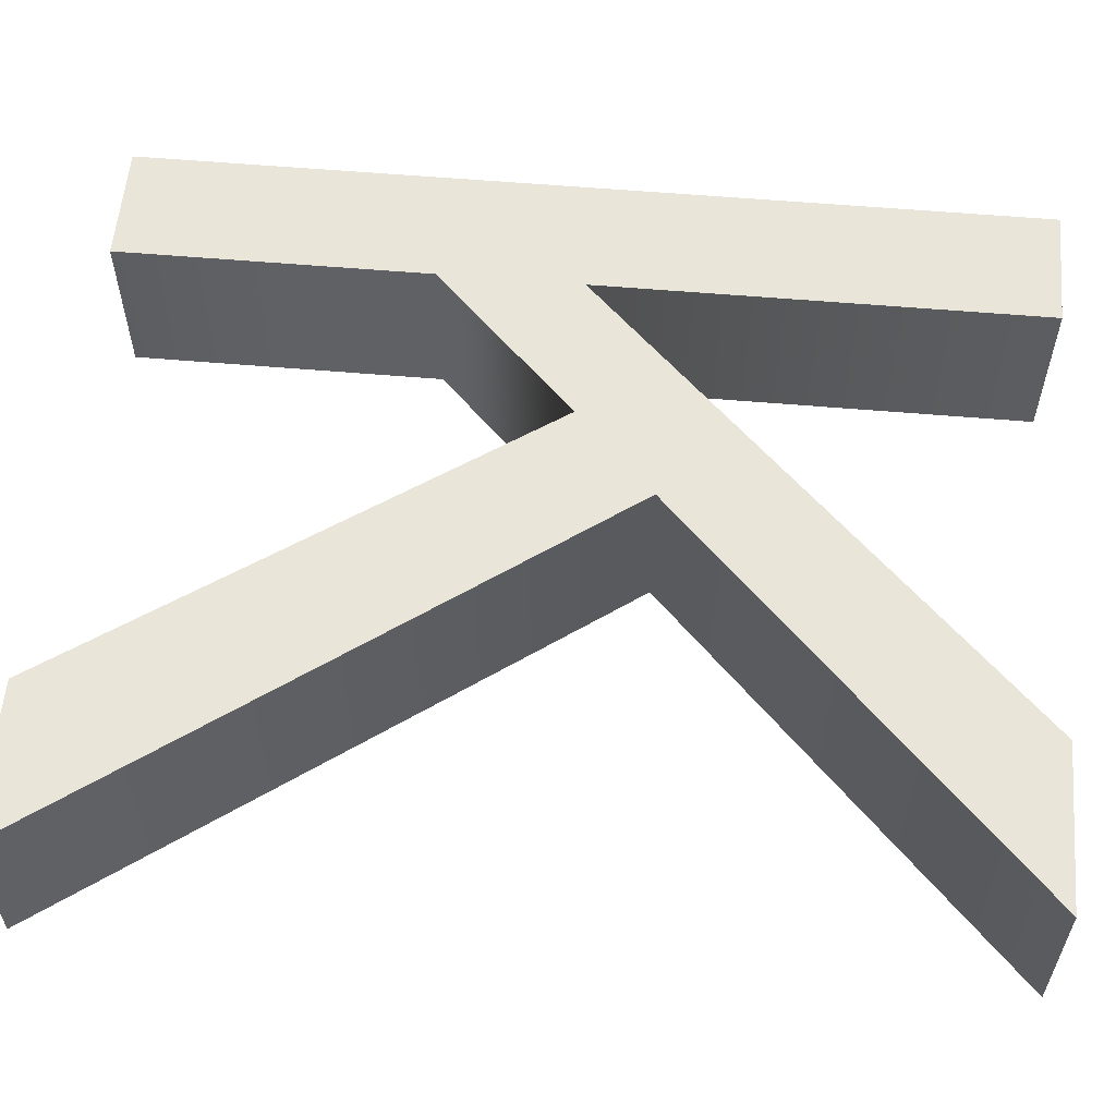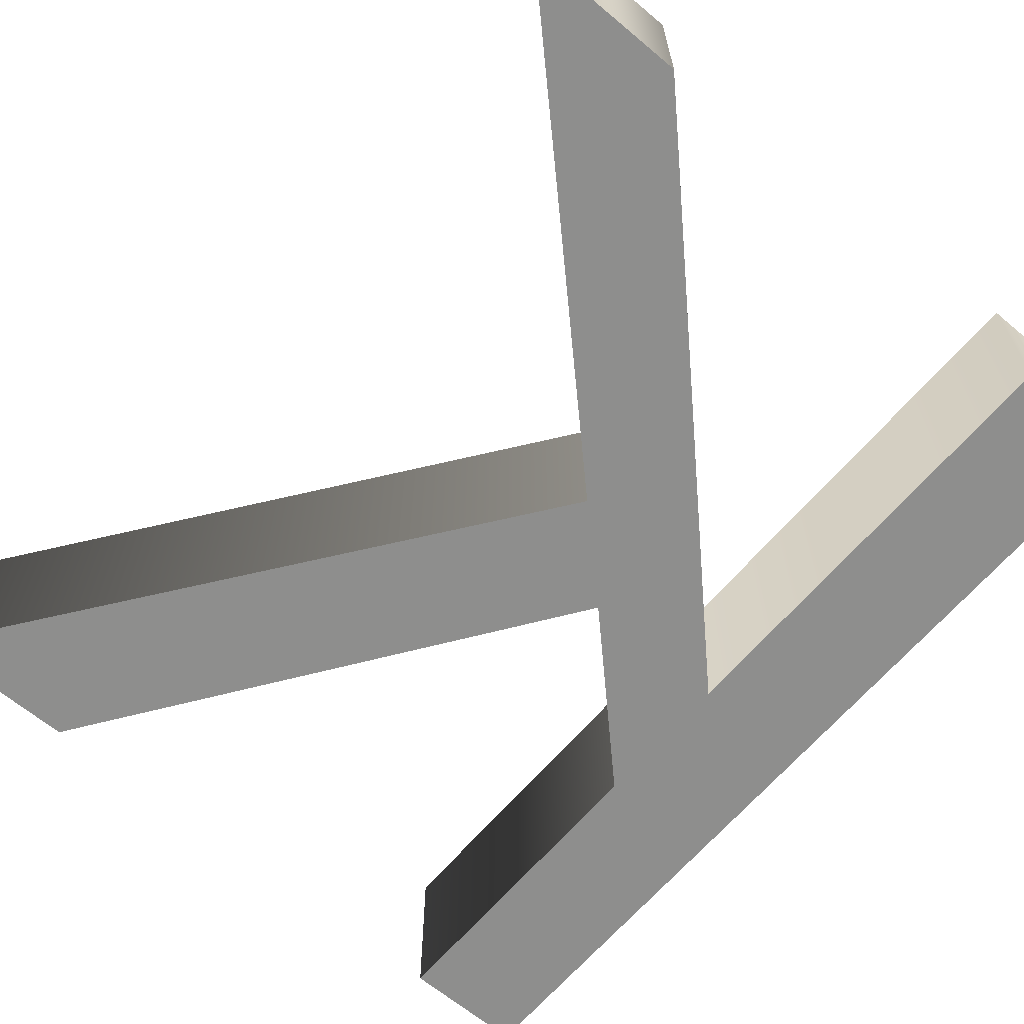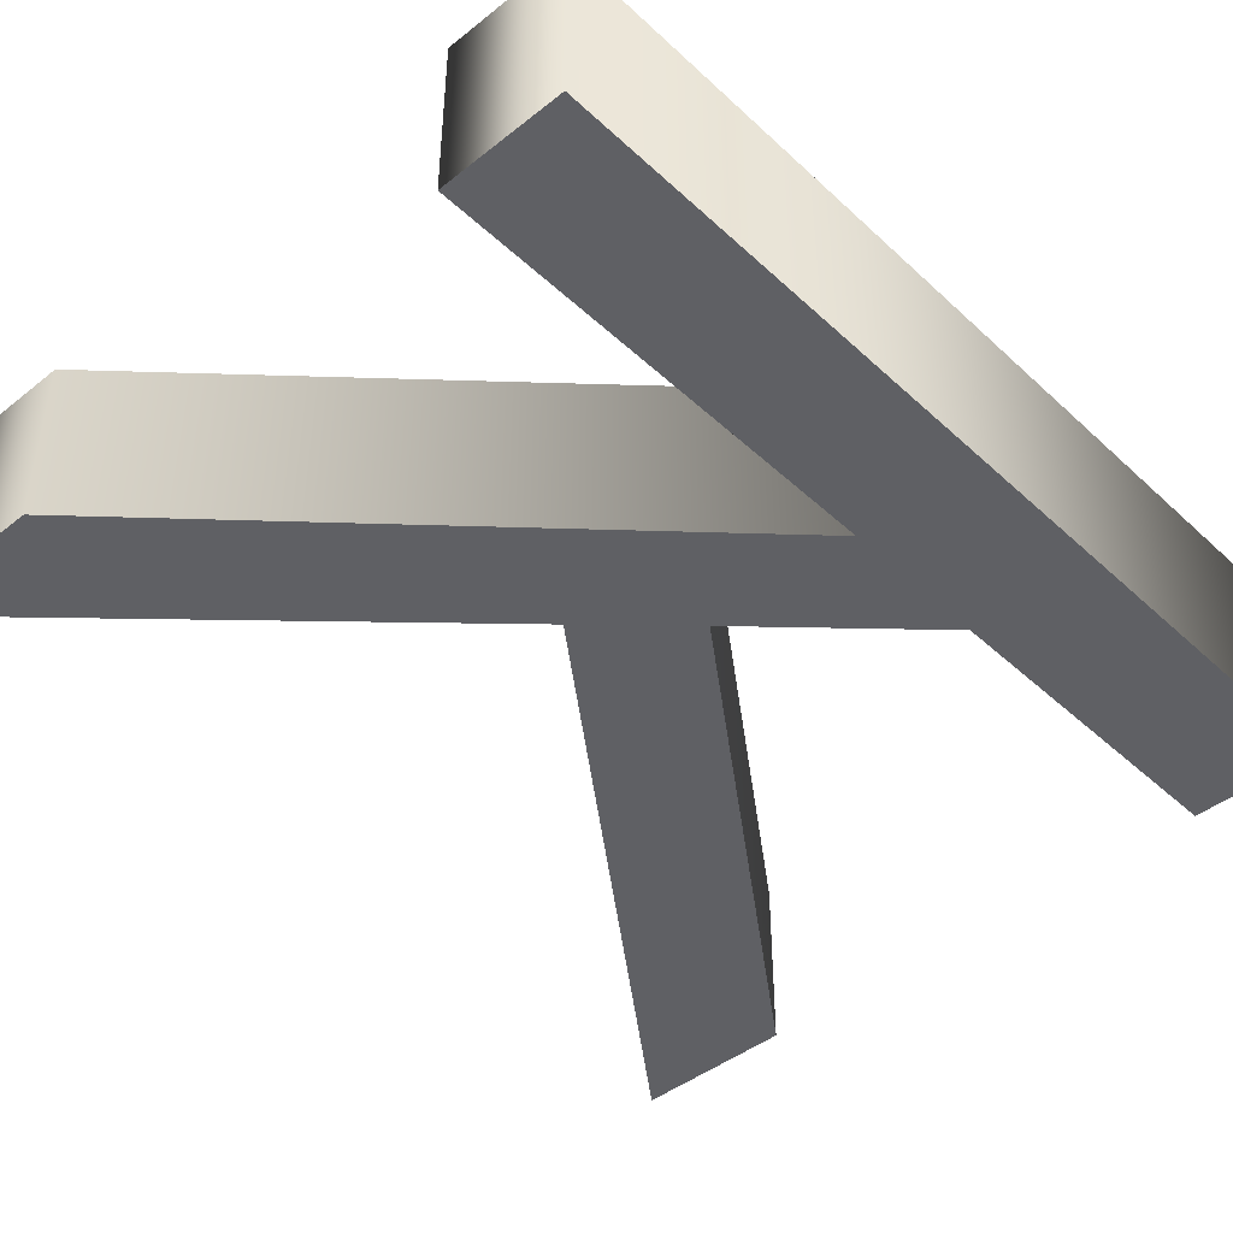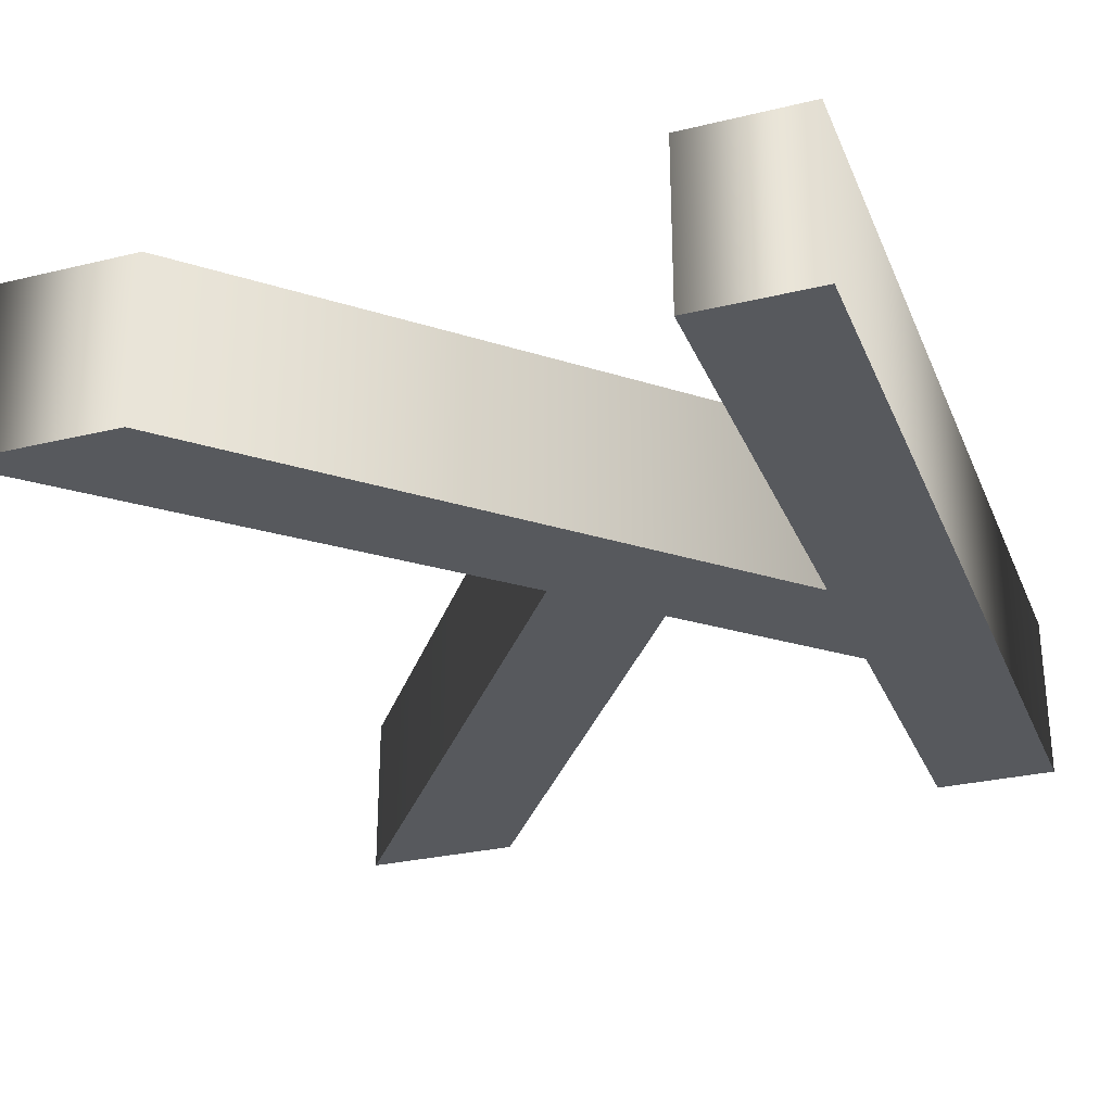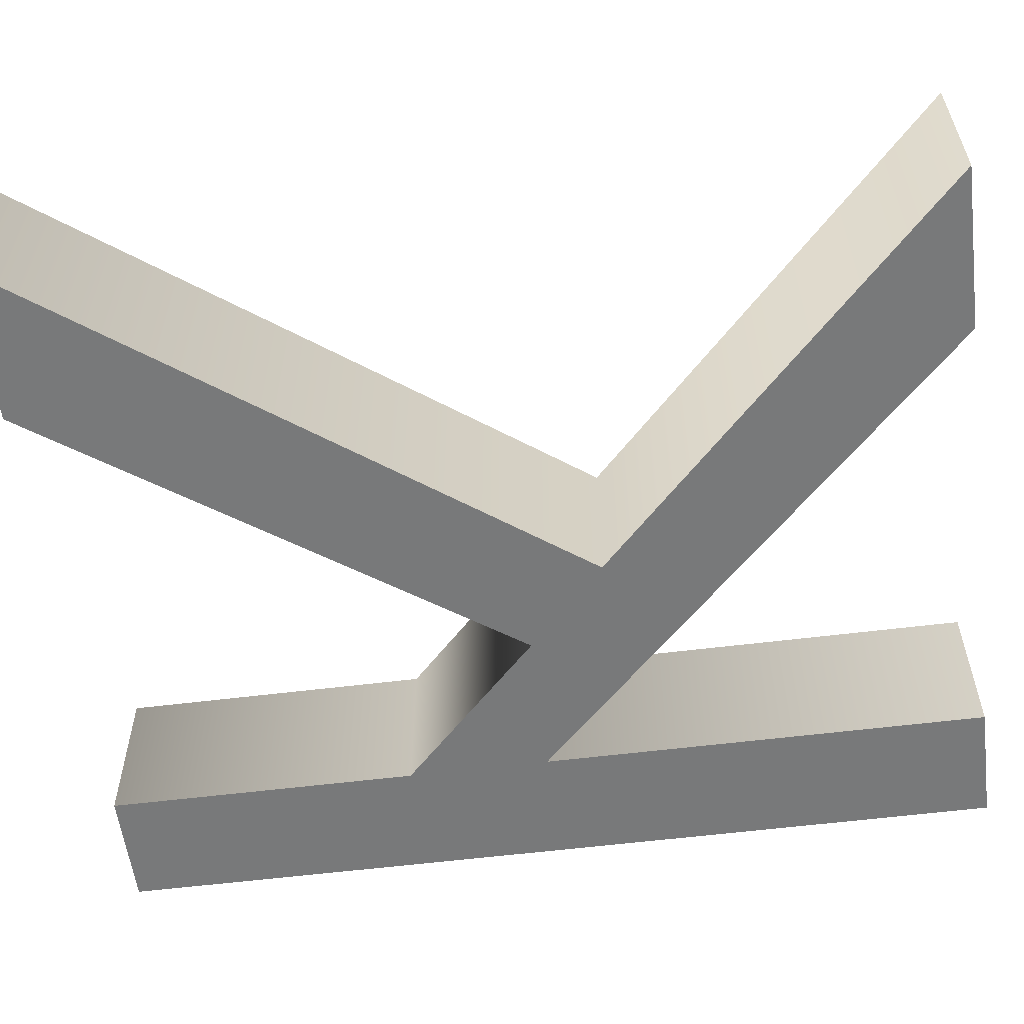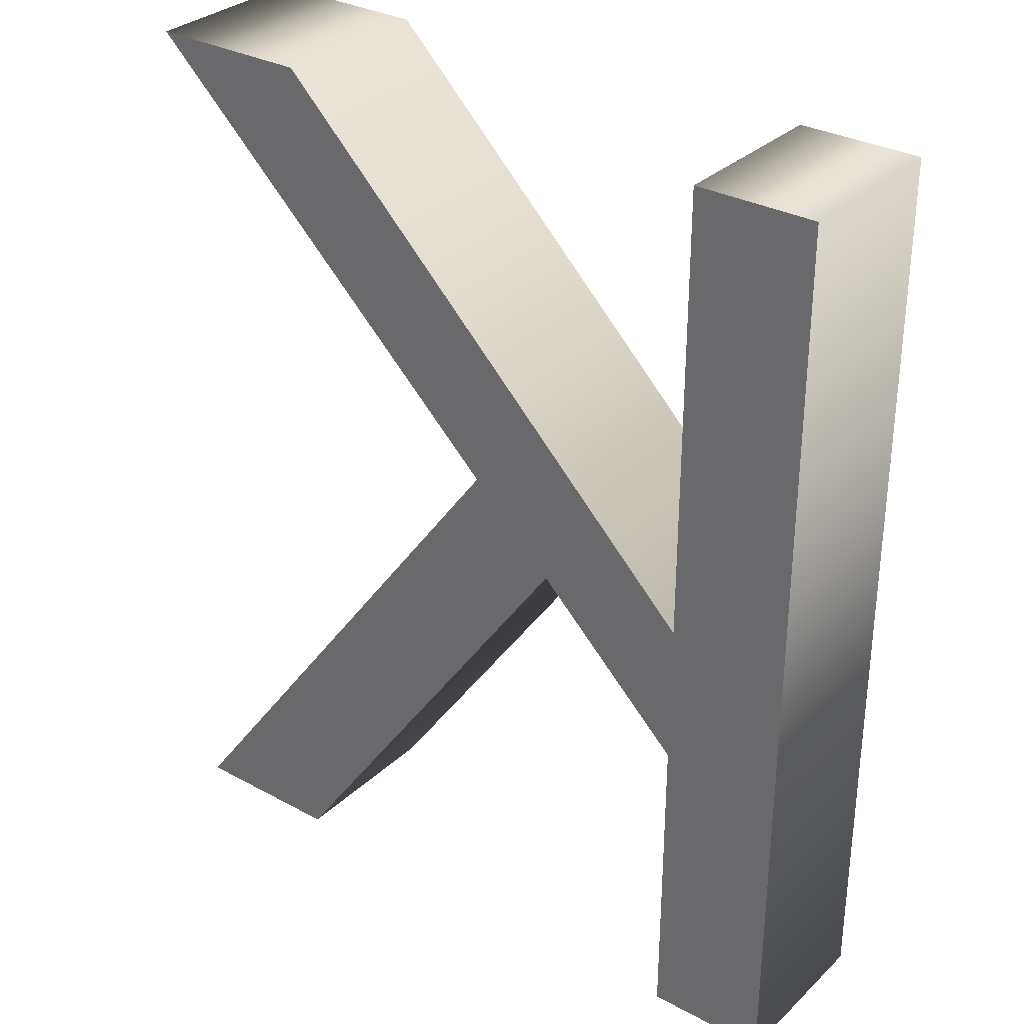
<metadata>
{"format":"obj","ext":"obj","renderer":"f3d","projection":"perspective","resolution":1024,"background":"white","views":[{"elev":57.8,"azim":95.1,"up":"+Z"},{"elev":-64.8,"azim":139.8,"up":"+Z"},{"elev":-44.0,"azim":-137.1,"up":"+Z"},{"elev":-29.0,"azim":-160.2,"up":"+Z"},{"elev":-57.7,"azim":97.4,"up":"+Z"},{"elev":31.5,"azim":-142.4,"up":"+Y"}]}
</metadata>
<code>
o Text
v -3.556 0.3222 0.8595
v -4.268 0.3222 0.8595
v -4.268 5.702 0.8595
v -3.556 5.702 0.8595
v -3.556 3.034 0.8595
v -0.8845 5.702 0.8595
v 0.08067 5.702 0.8595
v -2.176 3.522 0.8595
v 0.1797 0.3222 0.8595
v -0.7597 0.3222 0.8595
v -2.675 3.045 0.8595
v -3.556 2.186 0.8595
v -3.556 0.3222 -0.1405
v -4.268 0.3222 -0.1405
v -4.268 5.702 -0.1405
v -3.556 5.702 -0.1405
v -3.556 3.034 -0.1405
v -0.8845 5.702 -0.1405
v 0.08067 5.702 -0.1405
v -2.176 3.522 -0.1405
v 0.1797 0.3222 -0.1405
v -0.7597 0.3222 -0.1405
v -2.675 3.045 -0.1405
v -3.556 2.186 -0.1405
v -3.556 0.3222 -0.1405
v -3.556 0.3222 0.8595
v -4.268 0.3222 -0.1405
v -4.268 0.3222 0.8595
v -4.268 5.702 -0.1405
v -4.268 5.702 0.8595
v -3.556 5.702 -0.1405
v -3.556 5.702 0.8595
v -3.556 3.034 -0.1405
v -3.556 3.034 0.8595
v -0.8845 5.702 -0.1405
v -0.8845 5.702 0.8595
v 0.08067 5.702 -0.1405
v 0.08067 5.702 0.8595
v -2.176 3.522 -0.1405
v -2.176 3.522 0.8595
v 0.1797 0.3222 -0.1405
v 0.1797 0.3222 0.8595
v -0.7597 0.3222 -0.1405
v -0.7597 0.3222 0.8595
v -2.675 3.045 -0.1405
v -2.675 3.045 0.8595
v -3.556 2.186 -0.1405
v -3.556 2.186 0.8595
f 2 4 3
f 2 5 4
f 5 7 6
f 5 8 7
f 5 11 8
f 11 9 8
f 5 12 11
f 10 9 11
f 2 12 5
f 2 1 12
f 16 14 15
f 17 14 16
f 19 17 18
f 20 17 19
f 23 17 20
f 21 23 20
f 24 17 23
f 21 22 23
f 24 14 17
f 13 14 24
f 28 27 25
f 30 29 27
f 32 31 29
f 34 33 31
f 36 35 33
f 38 37 35
f 40 39 37
f 42 41 39
f 44 43 41
f 44 46 45
f 46 48 47
f 26 25 47
f 26 28 25
f 28 30 27
f 30 32 29
f 32 34 31
f 34 36 33
f 36 38 35
f 38 40 37
f 40 42 39
f 42 44 41
f 43 44 45
f 45 46 47
f 48 26 47

</code>
